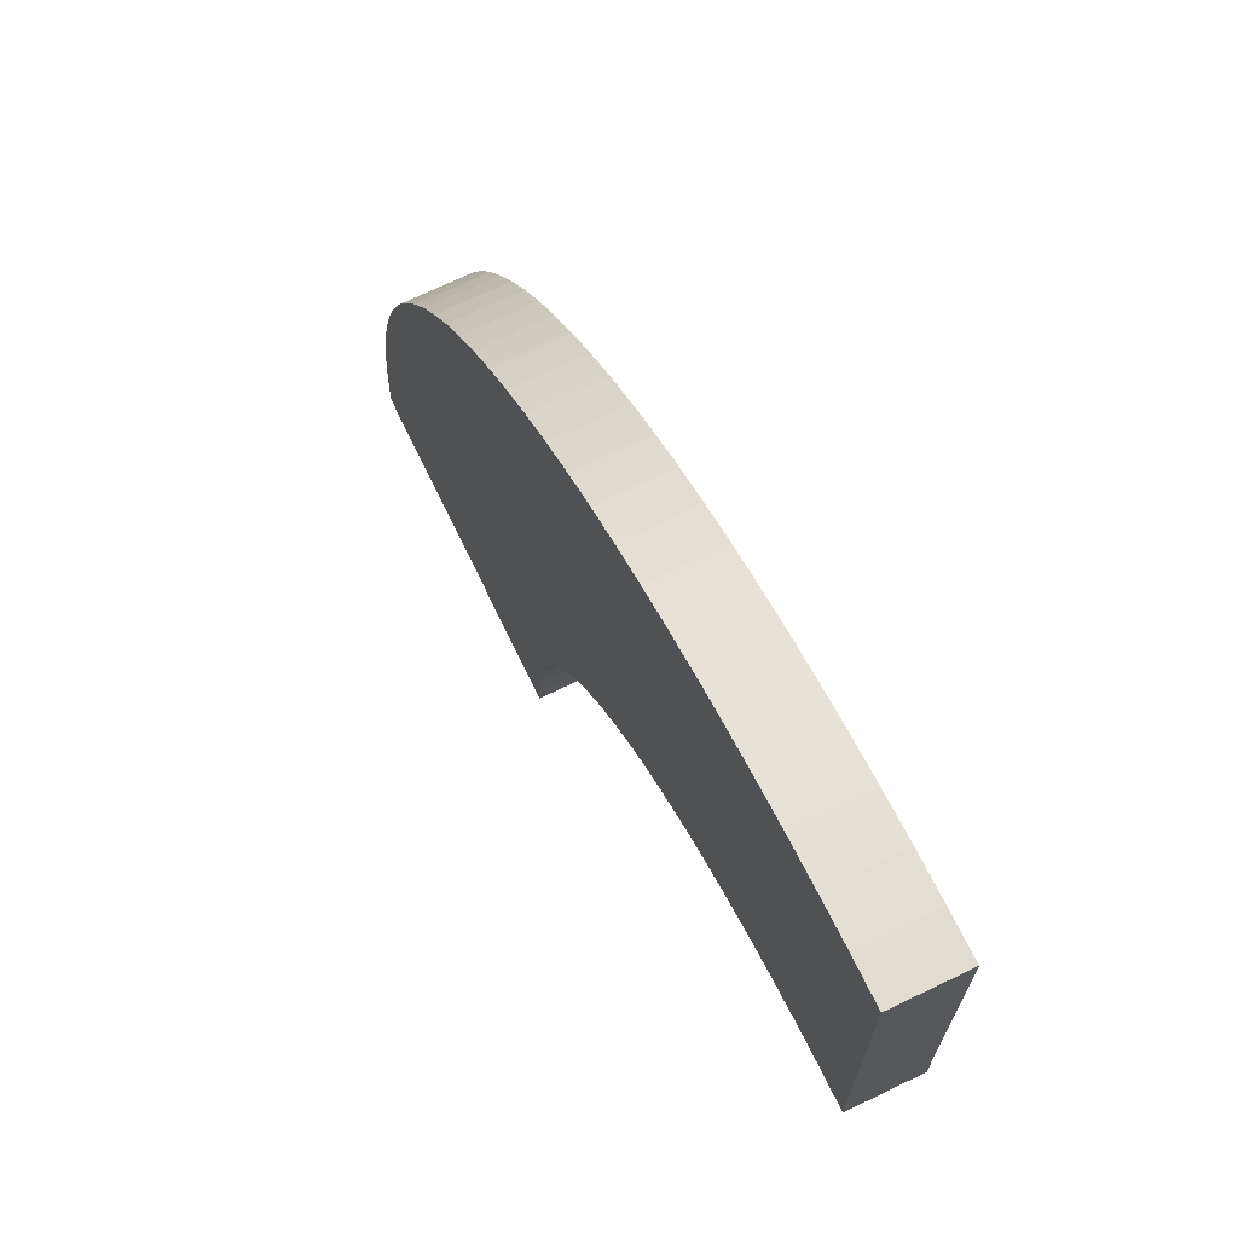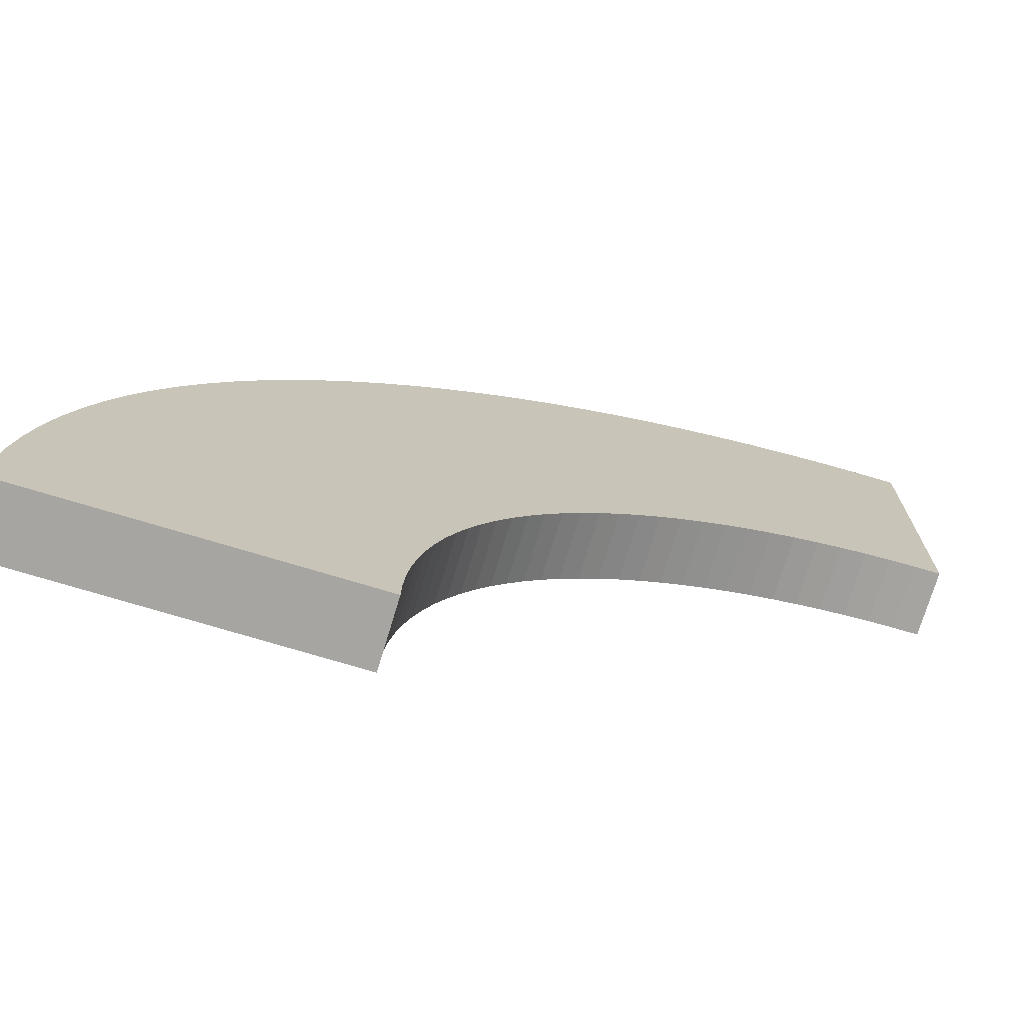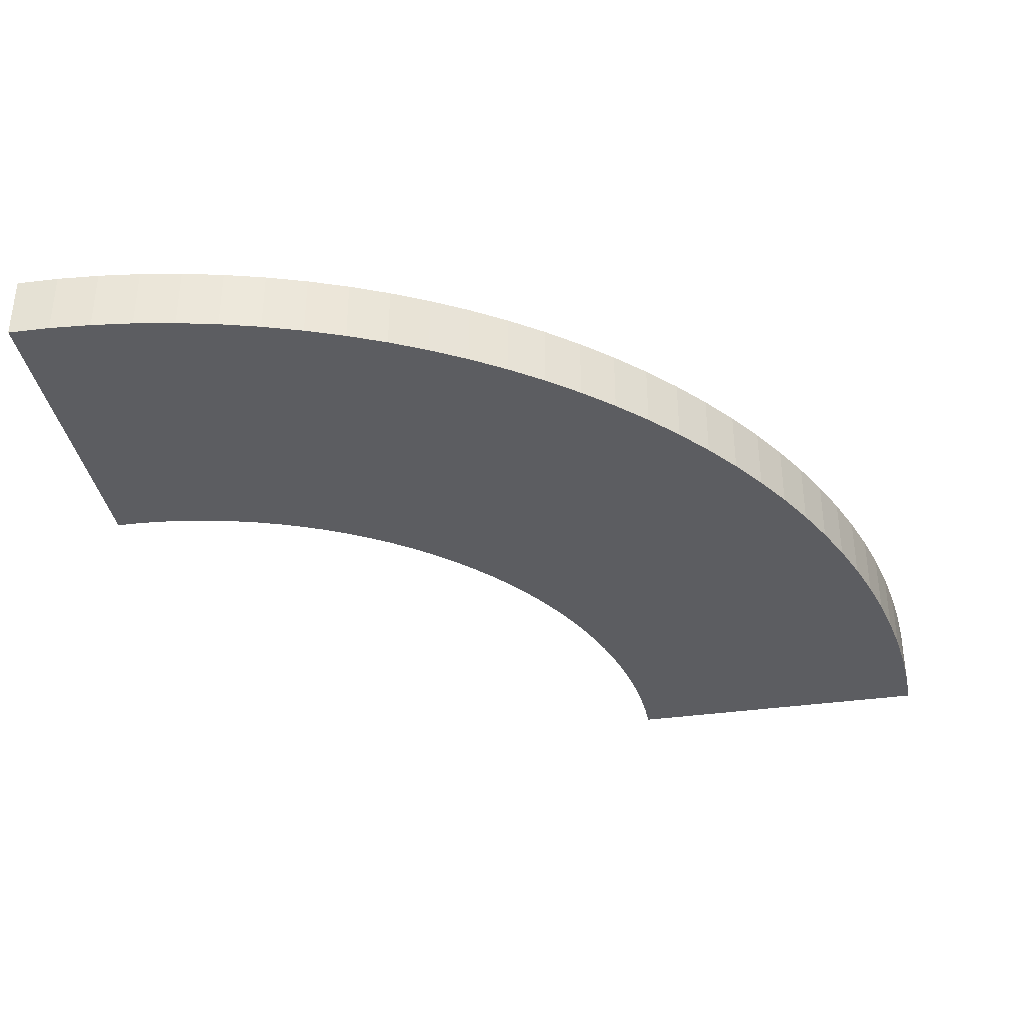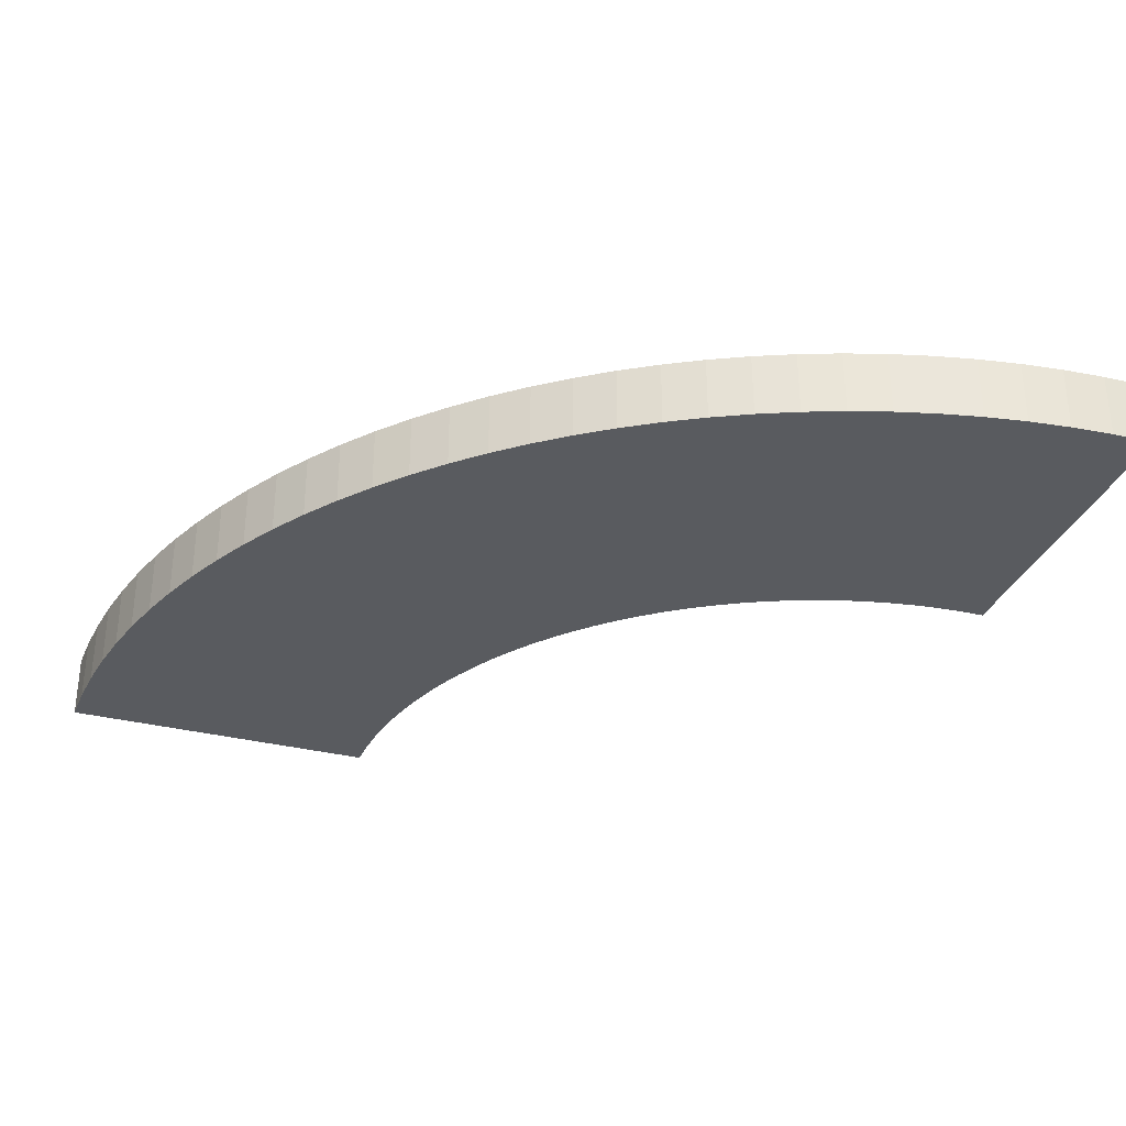
<metadata>
{"format":"obj","ext":"obj","renderer":"f3d","projection":"perspective","resolution":1024,"background":"white","views":[{"elev":70.5,"azim":64.3,"up":"+Y"},{"elev":-73.6,"azim":-16.8,"up":"+Y"},{"elev":-36.4,"azim":-169.6,"up":"+Z"},{"elev":-32.3,"azim":-109.5,"up":"+Z"}]}
</metadata>
<code>
g pb_Mesh-4691564
v -6.5 -6.5 -0.5
v -6.484 -5.862 -0.5
v -6.5 -6.5 0.5
v -6.484 -5.862 0.5
v -1.49 -6.107 -0.5
v -1.5 -6.5 -0.5
v -1.49 -6.107 0.5
v -1.5 -6.5 0.5
v -6.5 -6.5 0.5
v -1.5 -6.5 0.5
v -6.5 -6.5 -0.5
v -1.5 -6.5 -0.5
v -6.484 -5.862 -0.5
v -6.437 -5.226 -0.5
v -6.484 -5.862 0.5
v -6.437 -5.226 0.5
v -1.461 -5.716 -0.5
v -1.49 -6.107 -0.5
v -1.461 -5.716 0.5
v -1.49 -6.107 0.5
v -6.437 -5.226 -0.5
v -6.359 -4.593 -0.5
v -6.437 -5.226 0.5
v -6.359 -4.593 0.5
v -1.413 -5.326 -0.5
v -1.461 -5.716 -0.5
v -1.413 -5.326 0.5
v -1.461 -5.716 0.5
v -6.359 -4.593 -0.5
v -6.25 -3.964 -0.5
v -6.359 -4.593 0.5
v -6.25 -3.964 0.5
v -1.346 -4.939 -0.5
v -1.413 -5.326 -0.5
v -1.346 -4.939 0.5
v -1.413 -5.326 0.5
v -6.25 -3.964 -0.5
v -6.11 -3.341 -0.5
v -6.25 -3.964 0.5
v -6.11 -3.341 0.5
v -1.26 -4.556 -0.5
v -1.346 -4.939 -0.5
v -1.26 -4.556 0.5
v -1.346 -4.939 0.5
v -6.11 -3.341 -0.5
v -5.94 -2.726 -0.5
v -6.11 -3.341 0.5
v -5.94 -2.726 0.5
v -1.156 -4.178 -0.5
v -1.26 -4.556 -0.5
v -1.156 -4.178 0.5
v -1.26 -4.556 0.5
v -5.94 -2.726 -0.5
v -5.74 -2.12 -0.5
v -5.94 -2.726 0.5
v -5.74 -2.12 0.5
v -1.032 -3.805 -0.5
v -1.156 -4.178 -0.5
v -1.032 -3.805 0.5
v -1.156 -4.178 0.5
v -5.74 -2.12 -0.5
v -5.51 -1.525 -0.5
v -5.74 -2.12 0.5
v -5.51 -1.525 0.5
v -0.891 -3.439 -0.5
v -1.032 -3.805 -0.5
v -0.891 -3.439 0.5
v -1.032 -3.805 0.5
v -5.51 -1.525 -0.5
v -5.252 -0.9418 -0.5
v -5.51 -1.525 0.5
v -5.252 -0.9418 0.5
v -0.7319 -3.08 -0.5
v -0.891 -3.439 -0.5
v -0.7319 -3.08 0.5
v -0.891 -3.439 0.5
v -5.252 -0.9418 -0.5
v -4.965 -0.3718 -0.5
v -5.252 -0.9418 0.5
v -4.965 -0.3718 0.5
v -0.5554 -2.729 -0.5
v -0.7319 -3.08 -0.5
v -0.5554 -2.729 0.5
v -0.7319 -3.08 0.5
v -4.965 -0.3718 -0.5
v -4.65 0.1833 -0.5
v -4.965 -0.3718 0.5
v -4.65 0.1833 0.5
v -0.3618 -2.387 -0.5
v -0.5554 -2.729 -0.5
v -0.3618 -2.387 0.5
v -0.5554 -2.729 0.5
v -4.65 0.1833 -0.5
v -4.309 0.7224 -0.5
v -4.65 0.1833 0.5
v -4.309 0.7224 0.5
v -0.1518 -2.055 -0.5
v -0.3618 -2.387 -0.5
v -0.1518 -2.055 0.5
v -0.3618 -2.387 0.5
v -4.309 0.7224 -0.5
v -3.942 1.244 -0.5
v -4.309 0.7224 0.5
v -3.942 1.244 0.5
v 0.07434 -1.734 -0.5
v -0.1518 -2.055 -0.5
v 0.07434 -1.734 0.5
v -0.1518 -2.055 0.5
v -3.942 1.244 -0.5
v -3.549 1.747 -0.5
v -3.942 1.244 0.5
v -3.549 1.747 0.5
v 0.3159 -1.425 -0.5
v 0.07434 -1.734 -0.5
v 0.3159 -1.425 0.5
v 0.07434 -1.734 0.5
v -3.549 1.747 -0.5
v -3.132 2.23 -0.5
v -3.549 1.747 0.5
v -3.132 2.23 0.5
v 0.5724 -1.128 -0.5
v 0.3159 -1.425 -0.5
v 0.5724 -1.128 0.5
v 0.3159 -1.425 0.5
v -3.132 2.23 -0.5
v -2.692 2.692 -0.5
v -3.132 2.23 0.5
v -2.692 2.692 0.5
v 0.8431 -0.8431 -0.5
v 0.5724 -1.128 -0.5
v 0.8431 -0.8431 0.5
v 0.5724 -1.128 0.5
v -2.692 2.692 -0.5
v -2.23 3.132 -0.5
v -2.692 2.692 0.5
v -2.23 3.132 0.5
v 1.128 -0.5724 -0.5
v 0.8431 -0.8431 -0.5
v 1.128 -0.5724 0.5
v 0.8431 -0.8431 0.5
v -2.23 3.132 -0.5
v -1.747 3.549 -0.5
v -2.23 3.132 0.5
v -1.747 3.549 0.5
v 1.425 -0.3159 -0.5
v 1.128 -0.5724 -0.5
v 1.425 -0.3159 0.5
v 1.128 -0.5724 0.5
v -1.747 3.549 -0.5
v -1.244 3.942 -0.5
v -1.747 3.549 0.5
v -1.244 3.942 0.5
v 1.734 -0.07434 -0.5
v 1.425 -0.3159 -0.5
v 1.734 -0.07434 0.5
v 1.425 -0.3159 0.5
v -1.244 3.942 -0.5
v -0.7224 4.309 -0.5
v -1.244 3.942 0.5
v -0.7224 4.309 0.5
v 2.055 0.1518 -0.5
v 1.734 -0.07434 -0.5
v 2.055 0.1518 0.5
v 1.734 -0.07434 0.5
v -0.7224 4.309 -0.5
v -0.1833 4.65 -0.5
v -0.7224 4.309 0.5
v -0.1833 4.65 0.5
v 2.387 0.3618 -0.5
v 2.055 0.1518 -0.5
v 2.387 0.3618 0.5
v 2.055 0.1518 0.5
v -0.1833 4.65 -0.5
v 0.3718 4.965 -0.5
v -0.1833 4.65 0.5
v 0.3718 4.965 0.5
v 2.729 0.5554 -0.5
v 2.387 0.3618 -0.5
v 2.729 0.5554 0.5
v 2.387 0.3618 0.5
v 0.3718 4.965 -0.5
v 0.9418 5.252 -0.5
v 0.3718 4.965 0.5
v 0.9418 5.252 0.5
v 3.08 0.7319 -0.5
v 2.729 0.5554 -0.5
v 3.08 0.7319 0.5
v 2.729 0.5554 0.5
v 0.9418 5.252 -0.5
v 1.525 5.51 -0.5
v 0.9418 5.252 0.5
v 1.525 5.51 0.5
v 3.439 0.891 -0.5
v 3.08 0.7319 -0.5
v 3.439 0.891 0.5
v 3.08 0.7319 0.5
v 1.525 5.51 -0.5
v 2.12 5.74 -0.5
v 1.525 5.51 0.5
v 2.12 5.74 0.5
v 3.805 1.032 -0.5
v 3.439 0.891 -0.5
v 3.805 1.032 0.5
v 3.439 0.891 0.5
v 2.12 5.74 -0.5
v 2.726 5.94 -0.5
v 2.12 5.74 0.5
v 2.726 5.94 0.5
v 4.178 1.156 -0.5
v 3.805 1.032 -0.5
v 4.178 1.156 0.5
v 3.805 1.032 0.5
v 2.726 5.94 -0.5
v 3.341 6.11 -0.5
v 2.726 5.94 0.5
v 3.341 6.11 0.5
v 4.556 1.26 -0.5
v 4.178 1.156 -0.5
v 4.556 1.26 0.5
v 4.178 1.156 0.5
v 3.341 6.11 -0.5
v 3.964 6.25 -0.5
v 3.341 6.11 0.5
v 3.964 6.25 0.5
v 4.939 1.346 -0.5
v 4.556 1.26 -0.5
v 4.939 1.346 0.5
v 4.556 1.26 0.5
v 3.964 6.25 -0.5
v 4.593 6.359 -0.5
v 3.964 6.25 0.5
v 4.593 6.359 0.5
v 5.326 1.413 -0.5
v 4.939 1.346 -0.5
v 5.326 1.413 0.5
v 4.939 1.346 0.5
v 4.593 6.359 -0.5
v 5.226 6.437 -0.5
v 4.593 6.359 0.5
v 5.226 6.437 0.5
v 5.716 1.461 -0.5
v 5.326 1.413 -0.5
v 5.716 1.461 0.5
v 5.326 1.413 0.5
v 5.226 6.437 -0.5
v 5.862 6.484 -0.5
v 5.226 6.437 0.5
v 5.862 6.484 0.5
v 6.107 1.49 -0.5
v 5.716 1.461 -0.5
v 6.107 1.49 0.5
v 5.716 1.461 0.5
v 5.862 6.484 -0.5
v 6.5 6.5 -0.5
v 5.862 6.484 0.5
v 6.5 6.5 0.5
v 6.5 1.5 -0.5
v 6.107 1.49 -0.5
v 6.5 1.5 0.5
v 6.107 1.49 0.5
v 6.5 1.5 0.5
v 6.5 6.5 0.5
v 6.5 1.5 -0.5
v 6.5 6.5 -0.5
v -6.5 -6.5 0.5
v -6.484 -5.862 0.5
v -1.5 -6.5 0.5
v -1.49 -6.107 0.5
v -6.484 -5.862 -0.5
v -6.5 -6.5 -0.5
v -1.49 -6.107 -0.5
v -1.5 -6.5 -0.5
v -6.437 -5.226 0.5
v -1.461 -5.716 0.5
v -6.437 -5.226 -0.5
v -1.461 -5.716 -0.5
v -6.359 -4.593 0.5
v -1.413 -5.326 0.5
v -6.359 -4.593 -0.5
v -1.413 -5.326 -0.5
v -6.25 -3.964 0.5
v -1.346 -4.939 0.5
v -6.25 -3.964 -0.5
v -1.346 -4.939 -0.5
v -6.11 -3.341 0.5
v -1.26 -4.556 0.5
v -6.11 -3.341 -0.5
v -1.26 -4.556 -0.5
v -5.94 -2.726 0.5
v -1.156 -4.178 0.5
v -5.94 -2.726 -0.5
v -1.156 -4.178 -0.5
v -5.74 -2.12 0.5
v -1.032 -3.805 0.5
v -5.74 -2.12 -0.5
v -1.032 -3.805 -0.5
v -5.51 -1.525 0.5
v -0.891 -3.439 0.5
v -5.51 -1.525 -0.5
v -0.891 -3.439 -0.5
v -5.252 -0.9418 0.5
v -0.7319 -3.08 0.5
v -5.252 -0.9418 -0.5
v -0.7319 -3.08 -0.5
v -4.965 -0.3718 0.5
v -0.5554 -2.729 0.5
v -4.965 -0.3718 -0.5
v -0.5554 -2.729 -0.5
v -4.65 0.1833 0.5
v -0.3618 -2.387 0.5
v -4.65 0.1833 -0.5
v -0.3618 -2.387 -0.5
v -4.309 0.7224 0.5
v -0.1518 -2.055 0.5
v -4.309 0.7224 -0.5
v -0.1518 -2.055 -0.5
v -3.942 1.244 0.5
v 0.07434 -1.734 0.5
v -3.942 1.244 -0.5
v 0.07434 -1.734 -0.5
v -3.549 1.747 0.5
v 0.3159 -1.425 0.5
v -3.549 1.747 -0.5
v 0.3159 -1.425 -0.5
v -3.132 2.23 0.5
v 0.5724 -1.128 0.5
v -3.132 2.23 -0.5
v 0.5724 -1.128 -0.5
v -2.692 2.692 0.5
v 0.8431 -0.8431 0.5
v -2.692 2.692 -0.5
v 0.8431 -0.8431 -0.5
v -2.23 3.132 0.5
v 1.128 -0.5724 0.5
v -2.23 3.132 -0.5
v 1.128 -0.5724 -0.5
v -1.747 3.549 0.5
v 1.425 -0.3159 0.5
v -1.747 3.549 -0.5
v 1.425 -0.3159 -0.5
v -1.244 3.942 0.5
v 1.734 -0.07434 0.5
v -1.244 3.942 -0.5
v 1.734 -0.07434 -0.5
v -0.7224 4.309 0.5
v 2.055 0.1518 0.5
v -0.7224 4.309 -0.5
v 2.055 0.1518 -0.5
v -0.1833 4.65 0.5
v 2.387 0.3618 0.5
v -0.1833 4.65 -0.5
v 2.387 0.3618 -0.5
v 0.3718 4.965 0.5
v 2.729 0.5554 0.5
v 0.3718 4.965 -0.5
v 2.729 0.5554 -0.5
v 0.9418 5.252 0.5
v 3.08 0.7319 0.5
v 0.9418 5.252 -0.5
v 3.08 0.7319 -0.5
v 1.525 5.51 0.5
v 3.439 0.891 0.5
v 1.525 5.51 -0.5
v 3.439 0.891 -0.5
v 2.12 5.74 0.5
v 3.805 1.032 0.5
v 2.12 5.74 -0.5
v 3.805 1.032 -0.5
v 2.726 5.94 0.5
v 4.178 1.156 0.5
v 2.726 5.94 -0.5
v 4.178 1.156 -0.5
v 3.341 6.11 0.5
v 4.556 1.26 0.5
v 3.341 6.11 -0.5
v 4.556 1.26 -0.5
v 3.964 6.25 0.5
v 4.939 1.346 0.5
v 3.964 6.25 -0.5
v 4.939 1.346 -0.5
v 4.593 6.359 0.5
v 5.326 1.413 0.5
v 4.593 6.359 -0.5
v 5.326 1.413 -0.5
v 5.226 6.437 0.5
v 5.716 1.461 0.5
v 5.226 6.437 -0.5
v 5.716 1.461 -0.5
v 5.862 6.484 0.5
v 6.107 1.49 0.5
v 5.862 6.484 -0.5
v 6.107 1.49 -0.5
v 6.5 6.5 0.5
v 6.5 1.5 0.5
v 6.5 6.5 -0.5
v 6.5 1.5 -0.5
g pb_Mesh-4691564_0
f 3 2 1
f 3 4 2
f 7 6 5
f 7 8 6
f 11 10 9
f 11 12 10
f 15 14 13
f 15 16 14
f 19 18 17
f 19 20 18
f 23 22 21
f 23 24 22
f 27 26 25
f 27 28 26
f 31 30 29
f 31 32 30
f 35 34 33
f 35 36 34
f 39 38 37
f 39 40 38
f 43 42 41
f 43 44 42
f 47 46 45
f 47 48 46
f 51 50 49
f 51 52 50
f 55 54 53
f 55 56 54
f 59 58 57
f 59 60 58
f 63 62 61
f 63 64 62
f 67 66 65
f 67 68 66
f 71 70 69
f 71 72 70
f 75 74 73
f 75 76 74
f 79 78 77
f 79 80 78
f 83 82 81
f 83 84 82
f 87 86 85
f 87 88 86
f 91 90 89
f 91 92 90
f 95 94 93
f 95 96 94
f 99 98 97
f 99 100 98
f 103 102 101
f 103 104 102
f 107 106 105
f 107 108 106
f 111 110 109
f 111 112 110
f 115 114 113
f 115 116 114
f 119 118 117
f 119 120 118
f 123 122 121
f 123 124 122
f 127 126 125
f 127 128 126
f 131 130 129
f 131 132 130
f 135 134 133
f 135 136 134
f 139 138 137
f 139 140 138
f 143 142 141
f 143 144 142
f 147 146 145
f 147 148 146
f 151 150 149
f 151 152 150
f 155 154 153
f 155 156 154
f 159 158 157
f 159 160 158
f 163 162 161
f 163 164 162
f 167 166 165
f 167 168 166
f 171 170 169
f 171 172 170
f 175 174 173
f 175 176 174
f 179 178 177
f 179 180 178
f 183 182 181
f 183 184 182
f 187 186 185
f 187 188 186
f 191 190 189
f 191 192 190
f 195 194 193
f 195 196 194
f 199 198 197
f 199 200 198
f 203 202 201
f 203 204 202
f 207 206 205
f 207 208 206
f 211 210 209
f 211 212 210
f 215 214 213
f 215 216 214
f 219 218 217
f 219 220 218
f 223 222 221
f 223 224 222
f 227 226 225
f 227 228 226
f 231 230 229
f 231 232 230
f 235 234 233
f 235 236 234
f 239 238 237
f 239 240 238
f 243 242 241
f 243 244 242
f 247 246 245
f 247 248 246
f 251 250 249
f 251 252 250
f 255 254 253
f 255 256 254
f 259 258 257
f 259 260 258
f 263 262 261
f 263 264 262
f 267 266 265
f 267 268 266
f 271 270 269
f 271 272 270
f 268 273 266
f 268 274 273
f 276 269 275
f 276 271 269
f 274 277 273
f 274 278 277
f 280 275 279
f 280 276 275
f 278 281 277
f 278 282 281
f 284 279 283
f 284 280 279
f 282 285 281
f 282 286 285
f 288 283 287
f 288 284 283
f 286 289 285
f 286 290 289
f 292 287 291
f 292 288 287
f 290 293 289
f 290 294 293
f 296 291 295
f 296 292 291
f 294 297 293
f 294 298 297
f 300 295 299
f 300 296 295
f 298 301 297
f 298 302 301
f 304 299 303
f 304 300 299
f 302 305 301
f 302 306 305
f 308 303 307
f 308 304 303
f 306 309 305
f 306 310 309
f 312 307 311
f 312 308 307
f 310 313 309
f 310 314 313
f 316 311 315
f 316 312 311
f 314 317 313
f 314 318 317
f 320 315 319
f 320 316 315
f 318 321 317
f 318 322 321
f 324 319 323
f 324 320 319
f 322 325 321
f 322 326 325
f 328 323 327
f 328 324 323
f 326 329 325
f 326 330 329
f 332 327 331
f 332 328 327
f 330 333 329
f 330 334 333
f 336 331 335
f 336 332 331
f 334 337 333
f 334 338 337
f 340 335 339
f 340 336 335
f 338 341 337
f 338 342 341
f 344 339 343
f 344 340 339
f 342 345 341
f 342 346 345
f 348 343 347
f 348 344 343
f 346 349 345
f 346 350 349
f 352 347 351
f 352 348 347
f 350 353 349
f 350 354 353
f 356 351 355
f 356 352 351
f 354 357 353
f 354 358 357
f 360 355 359
f 360 356 355
f 358 361 357
f 358 362 361
f 364 359 363
f 364 360 359
f 362 365 361
f 362 366 365
f 368 363 367
f 368 364 363
f 366 369 365
f 366 370 369
f 372 367 371
f 372 368 367
f 370 373 369
f 370 374 373
f 376 371 375
f 376 372 371
f 374 377 373
f 374 378 377
f 380 375 379
f 380 376 375
f 378 381 377
f 378 382 381
f 384 379 383
f 384 380 379
f 382 385 381
f 382 386 385
f 388 383 387
f 388 384 383
f 386 389 385
f 386 390 389
f 392 387 391
f 392 388 387
f 390 393 389
f 390 394 393
f 396 391 395
f 396 392 391

</code>
